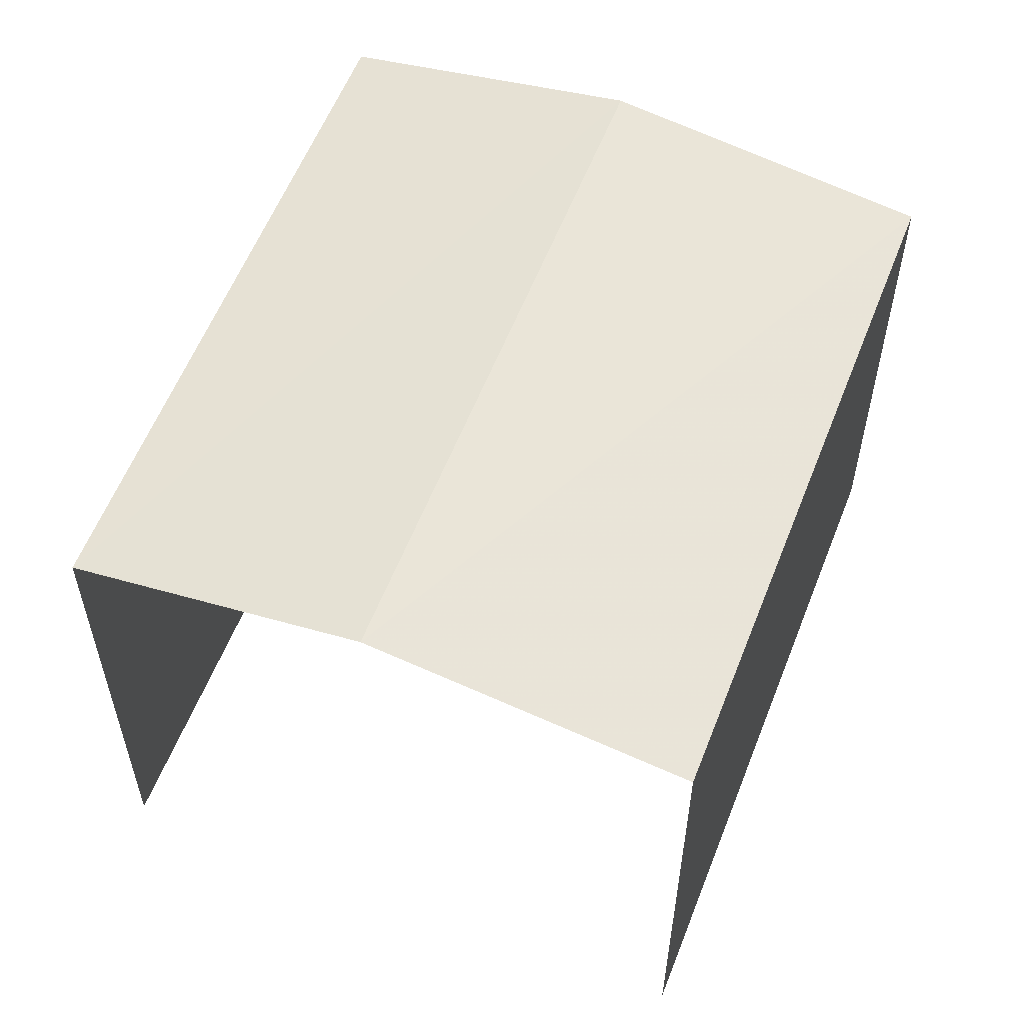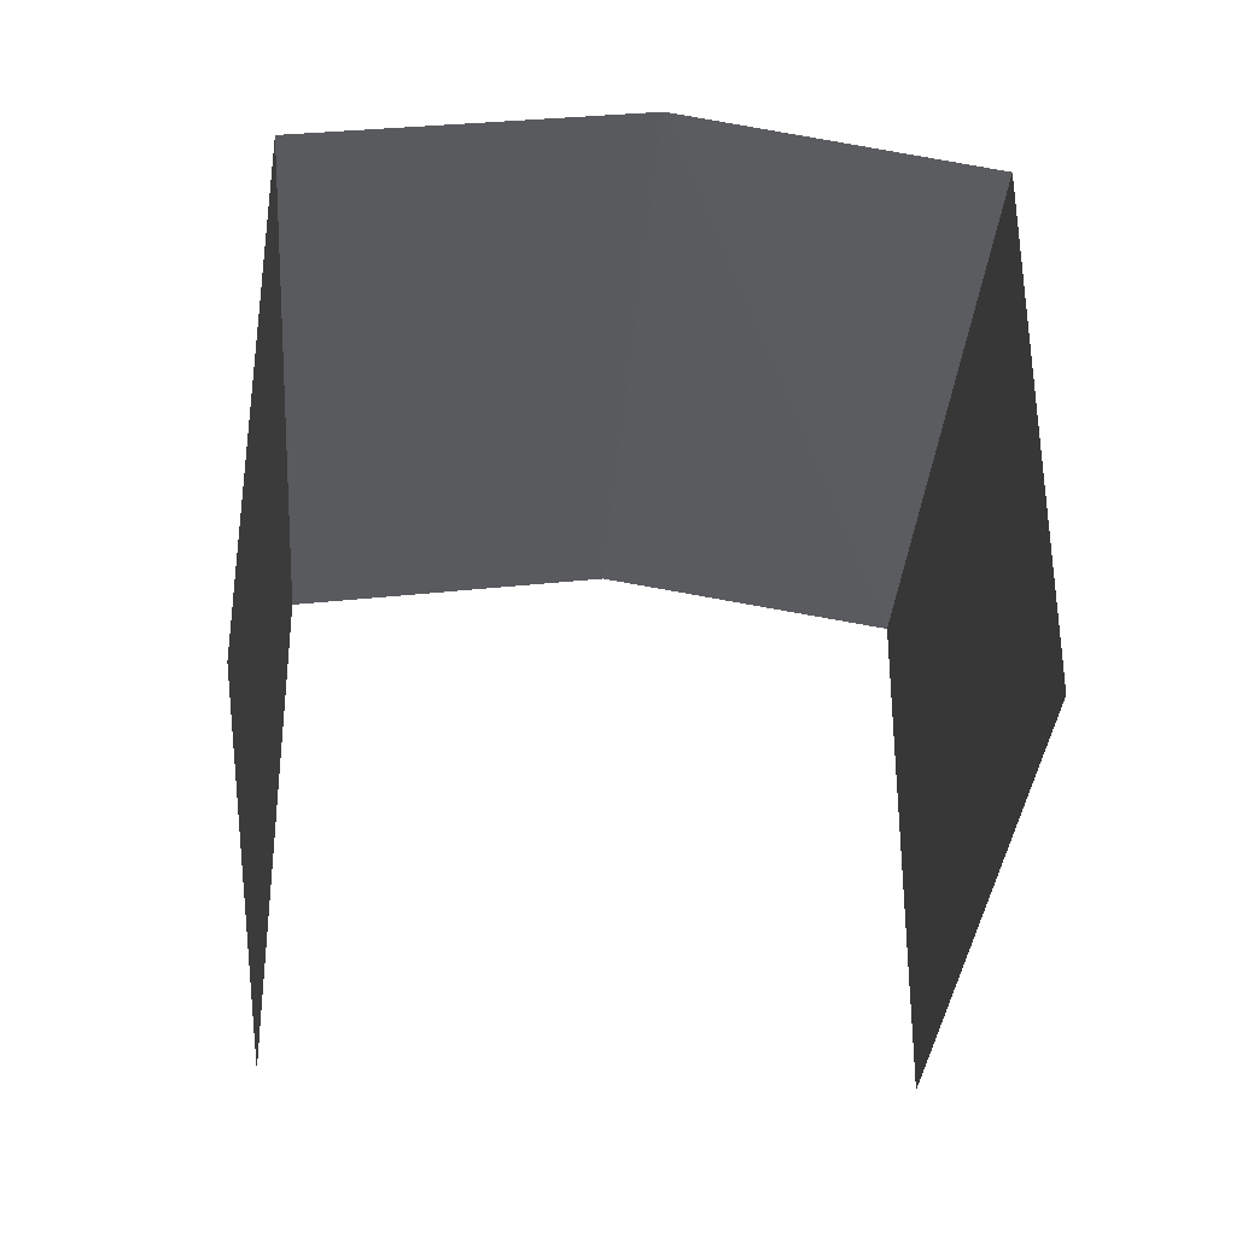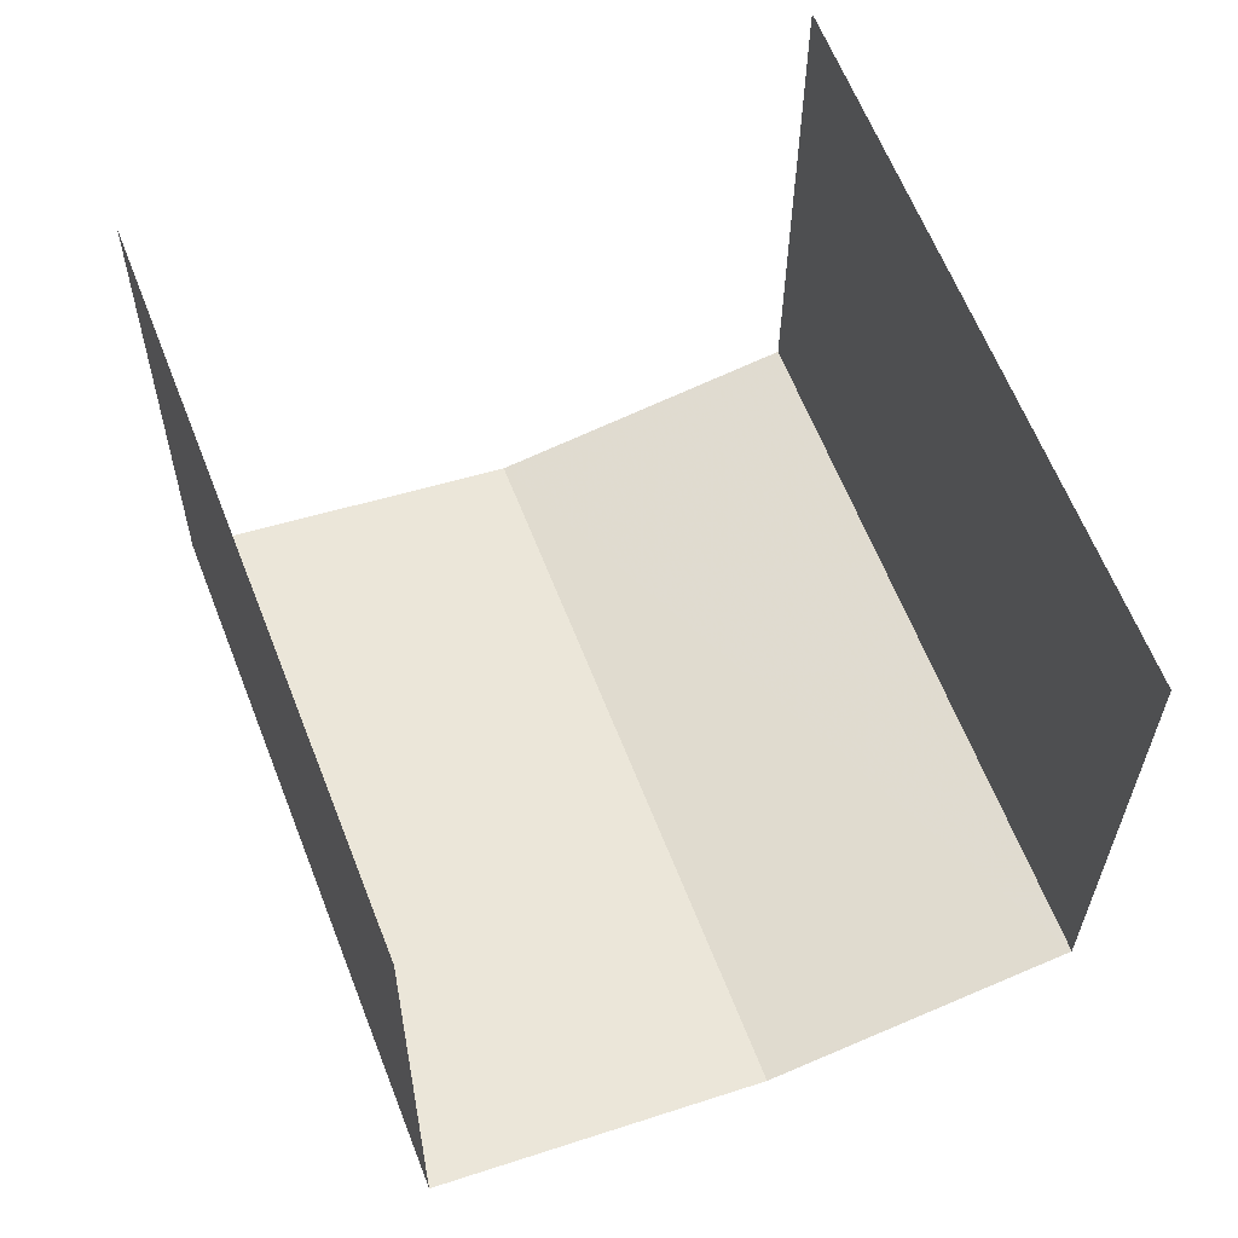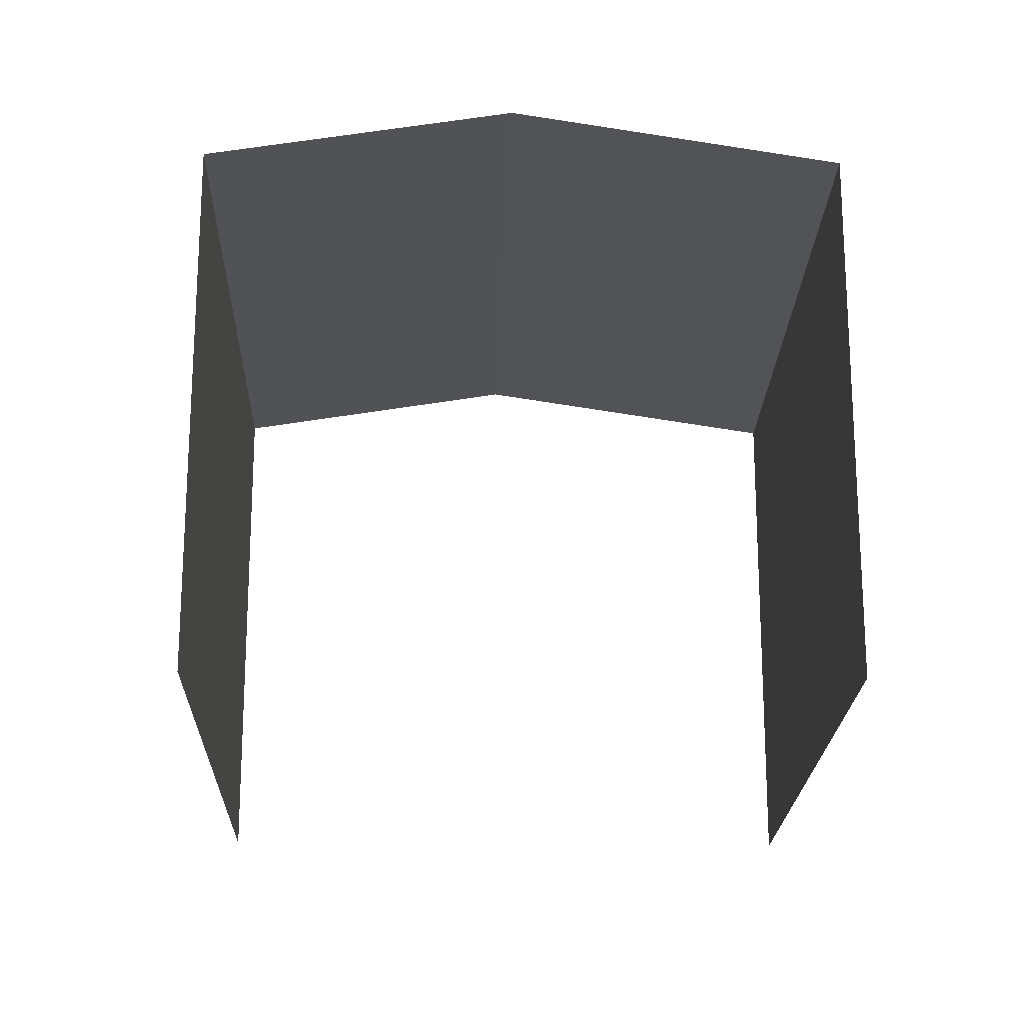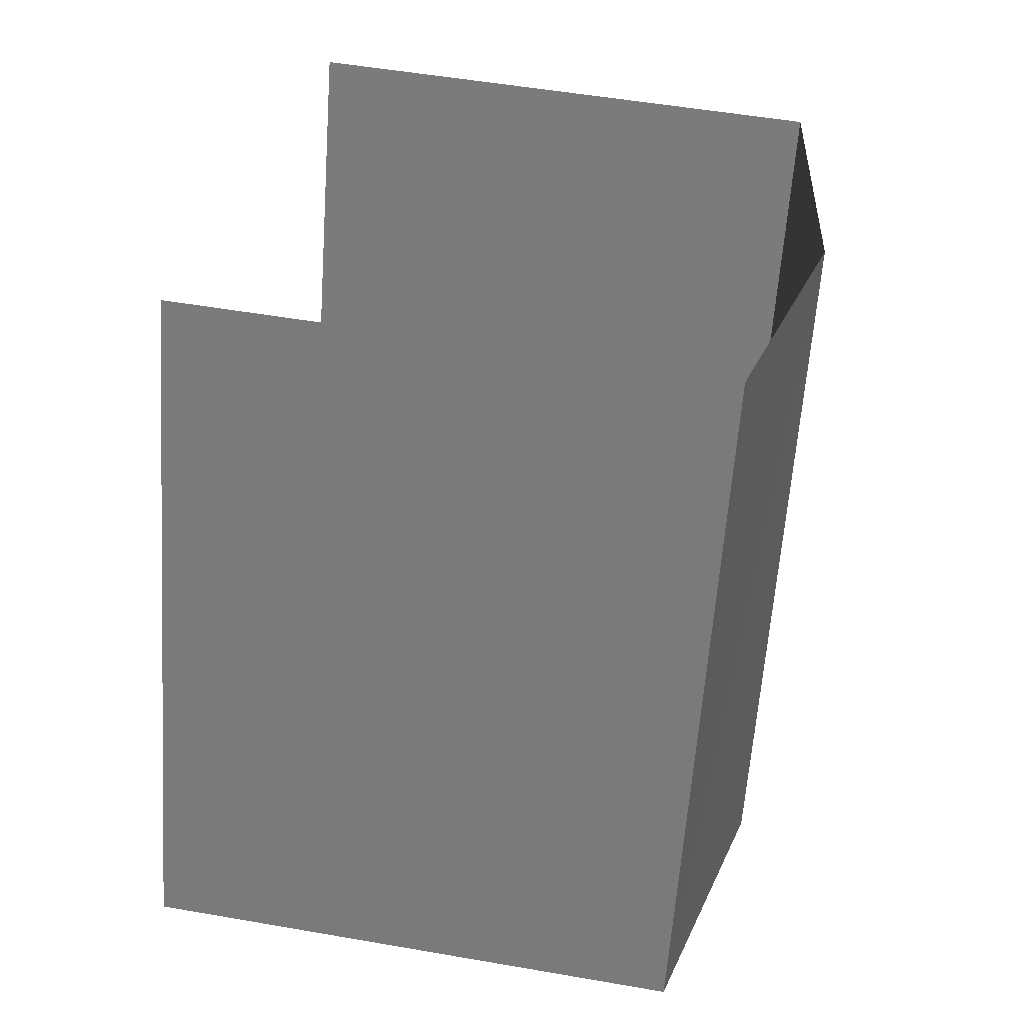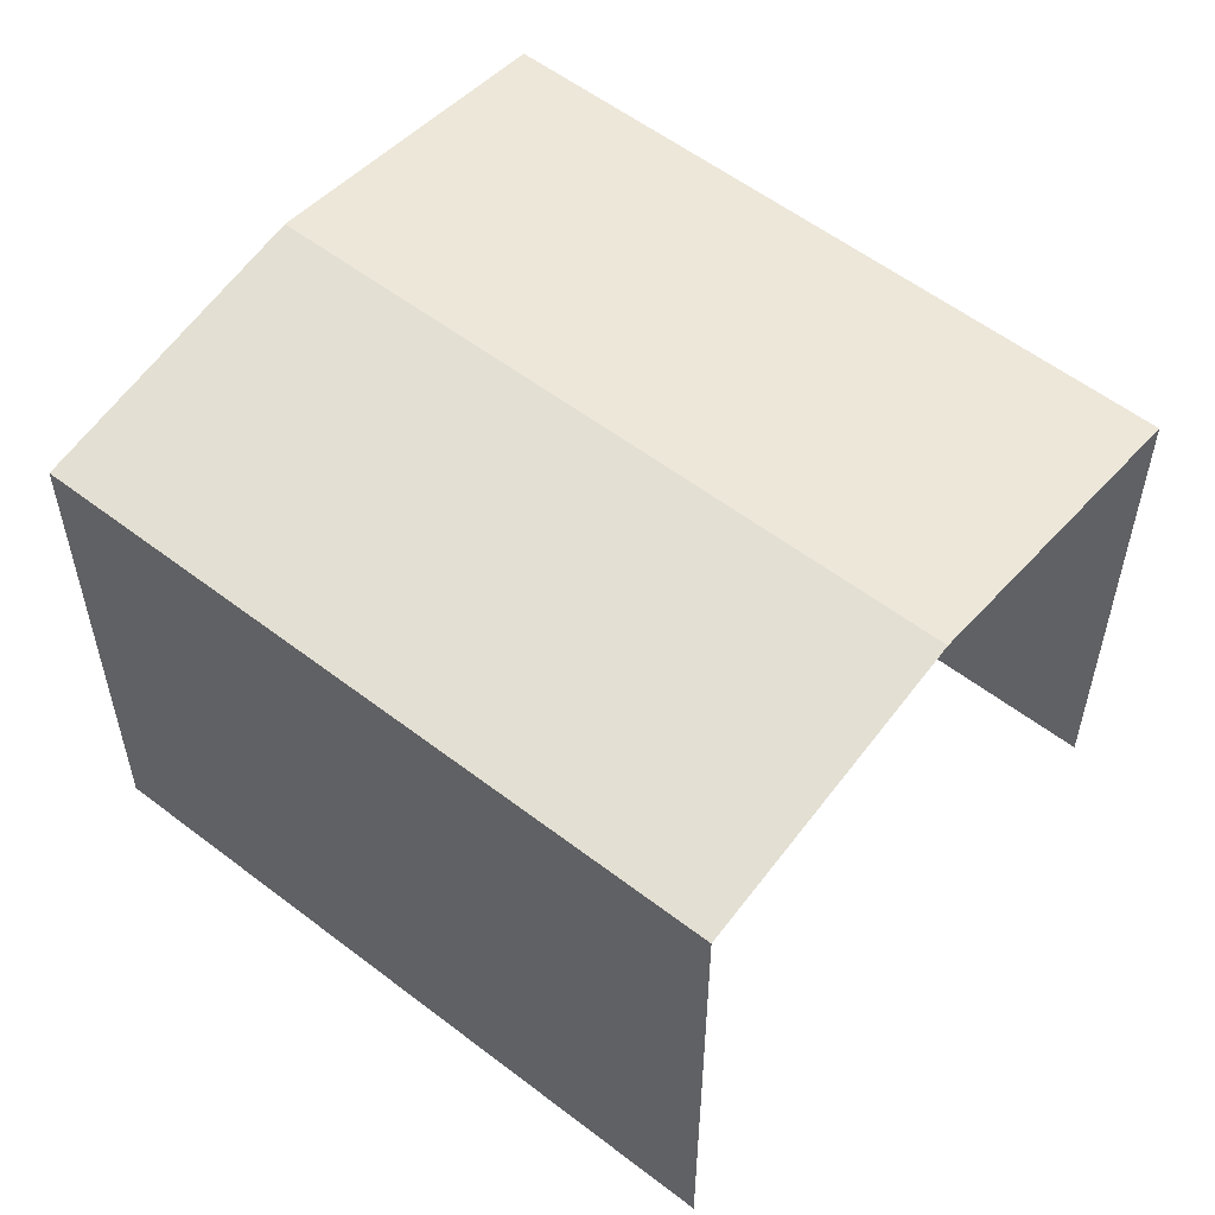
<metadata>
{"format":"obj","ext":"obj","renderer":"f3d","projection":"perspective","resolution":1024,"background":"white","views":[{"elev":57.6,"azim":-0.0,"up":"+Z"},{"elev":-34.0,"azim":154.5,"up":"+Z"},{"elev":-28.4,"azim":179.7,"up":"+Y"},{"elev":-20.4,"azim":-22.8,"up":"+Z"},{"elev":51.5,"azim":-79.0,"up":"+Y"},{"elev":56.2,"azim":-72.4,"up":"+Z"}]}
</metadata>
<code>
v -2.235e+05 -1.28e+05 15.82
v -2.234e+05 -1.28e+05 15.82
v -2.234e+05 -1.28e+05 15.82
v -2.234e+05 -1.28e+05 15.82
v -2.234e+05 -1.28e+05 19.17
v -2.234e+05 -1.28e+05 18.88
v -2.234e+05 -1.28e+05 19.17
v -2.234e+05 -1.28e+05 18.88
v -2.235e+05 -1.28e+05 18.88
v -2.234e+05 -1.28e+05 18.88
f 1 2 3
f 1 4 2
f 6 2 7
f 2 4 7
f 4 10 7
f 9 1 5
f 1 3 5
f 3 8 5
f 5 6 7
f 5 8 6
f 7 9 5
f 7 10 9
f 10 4 1
f 9 10 1
f 8 3 2
f 6 8 2

</code>
